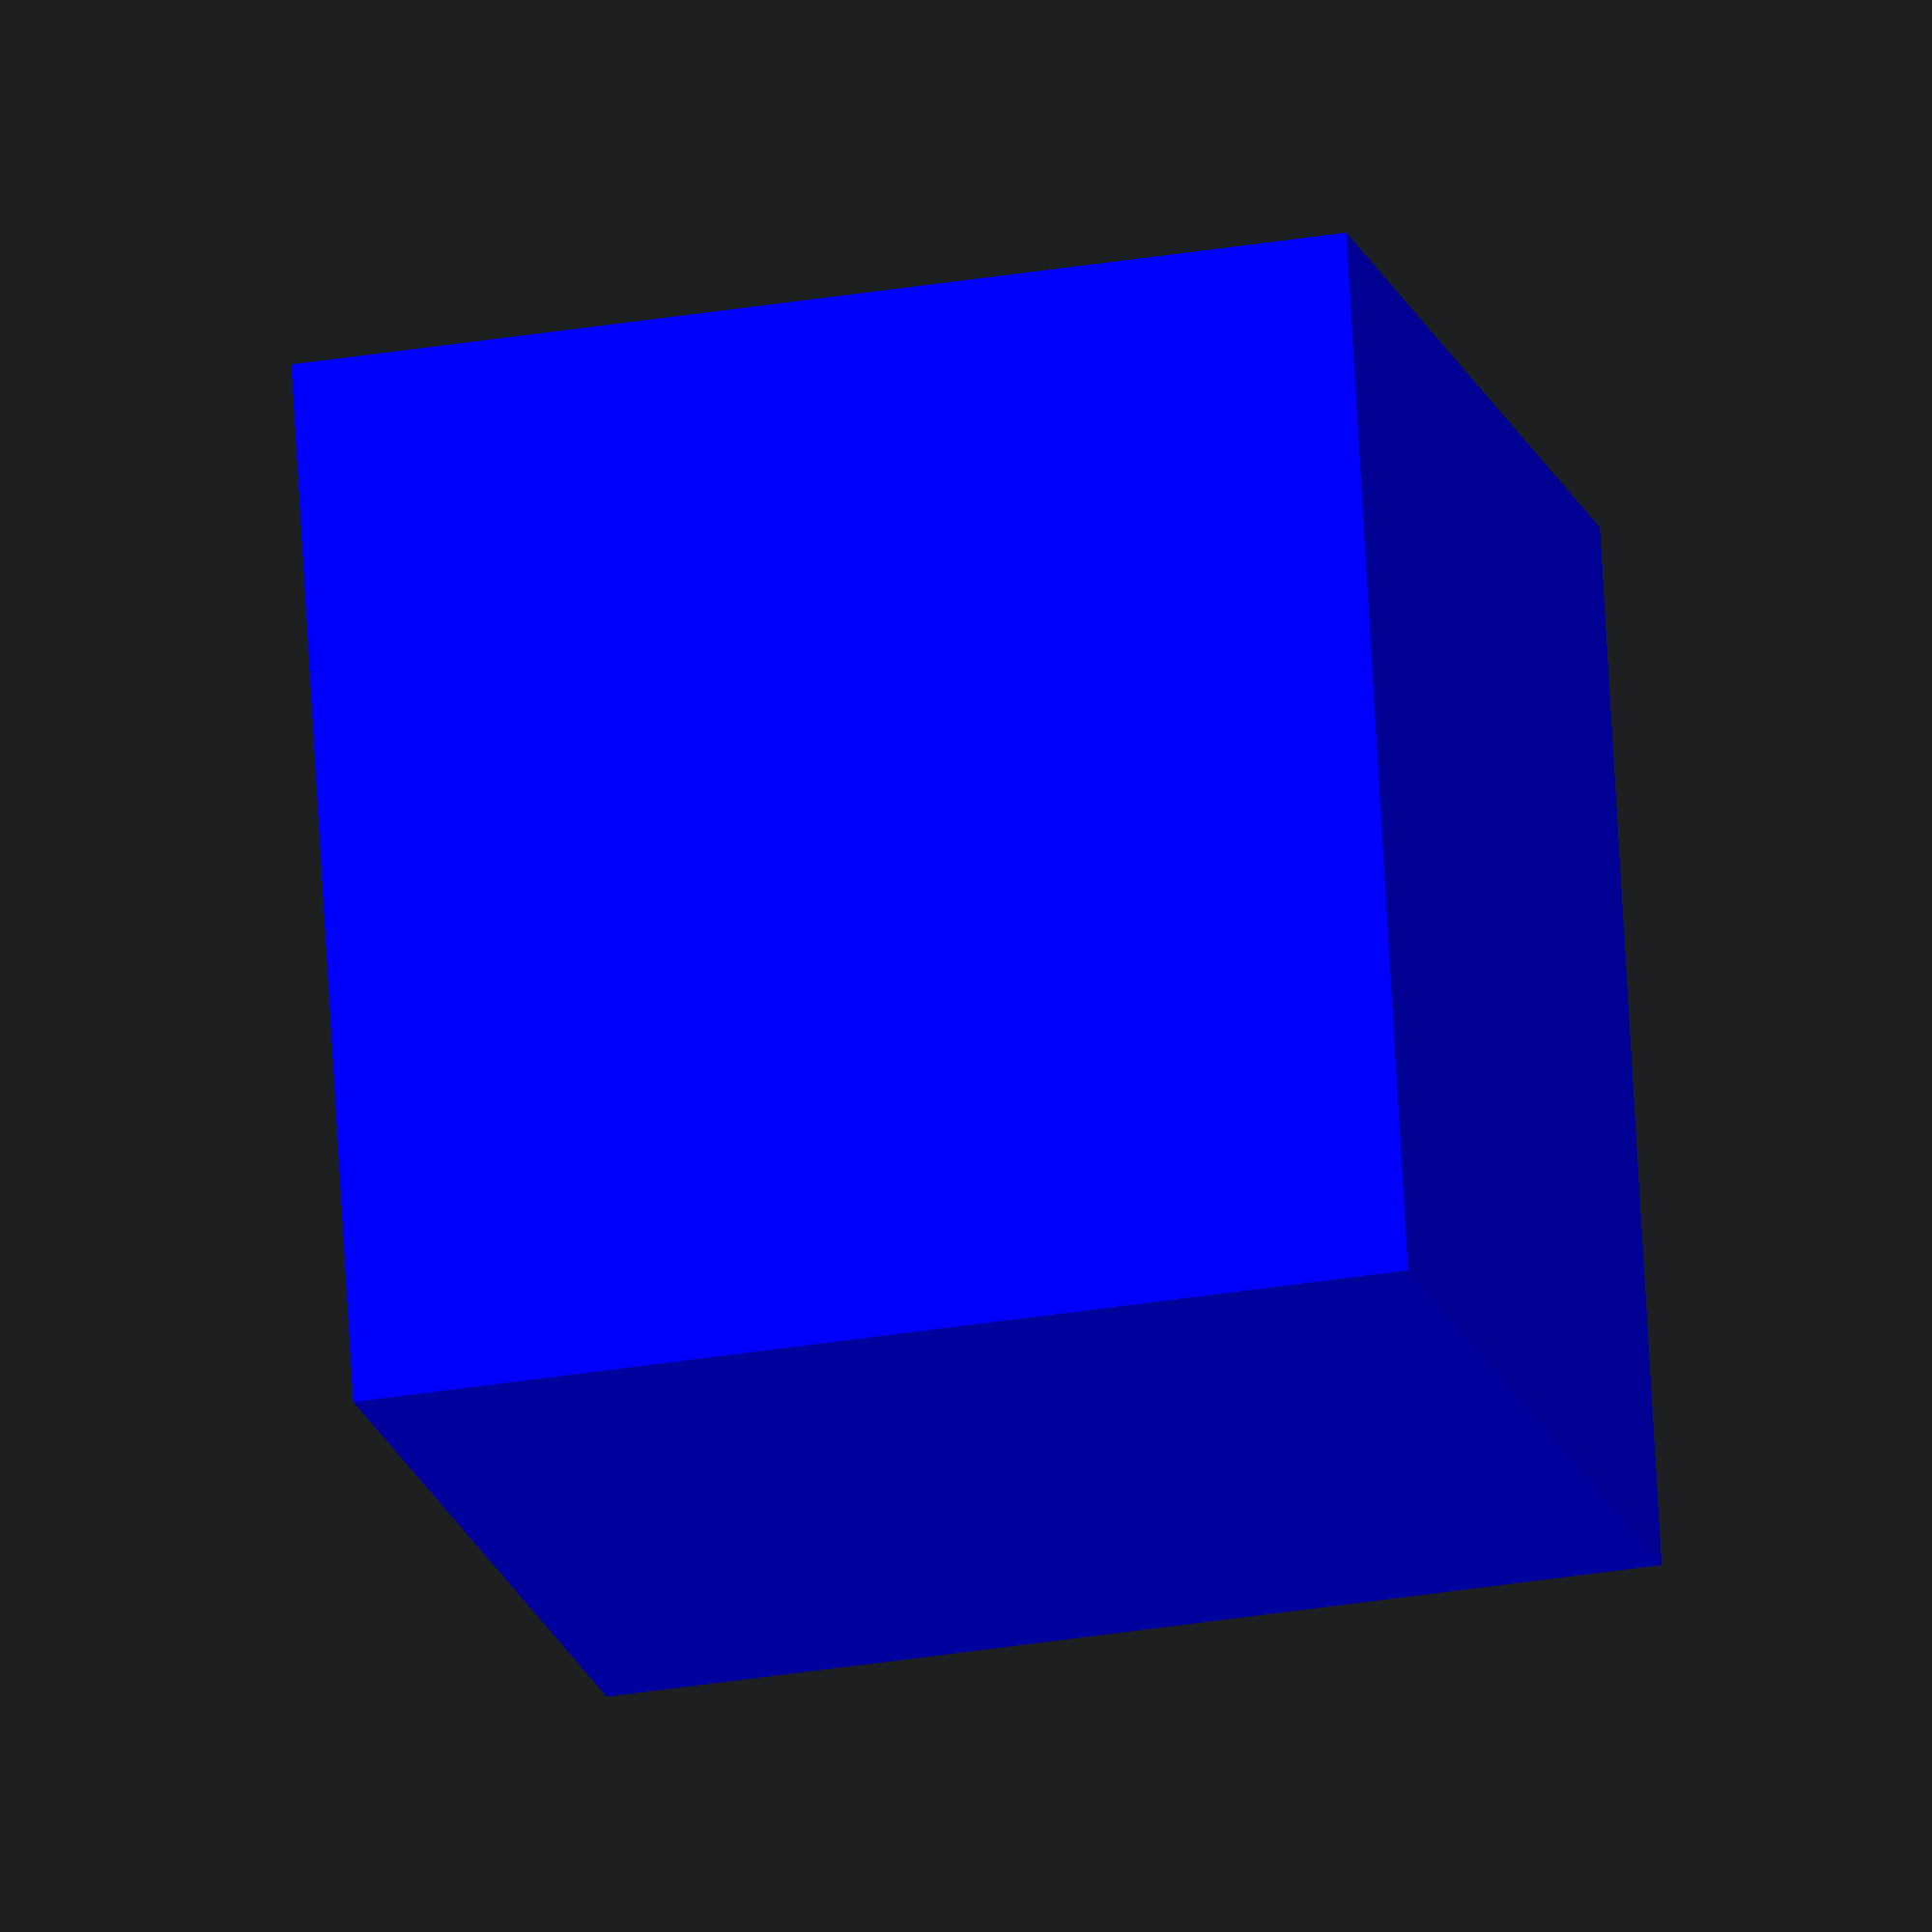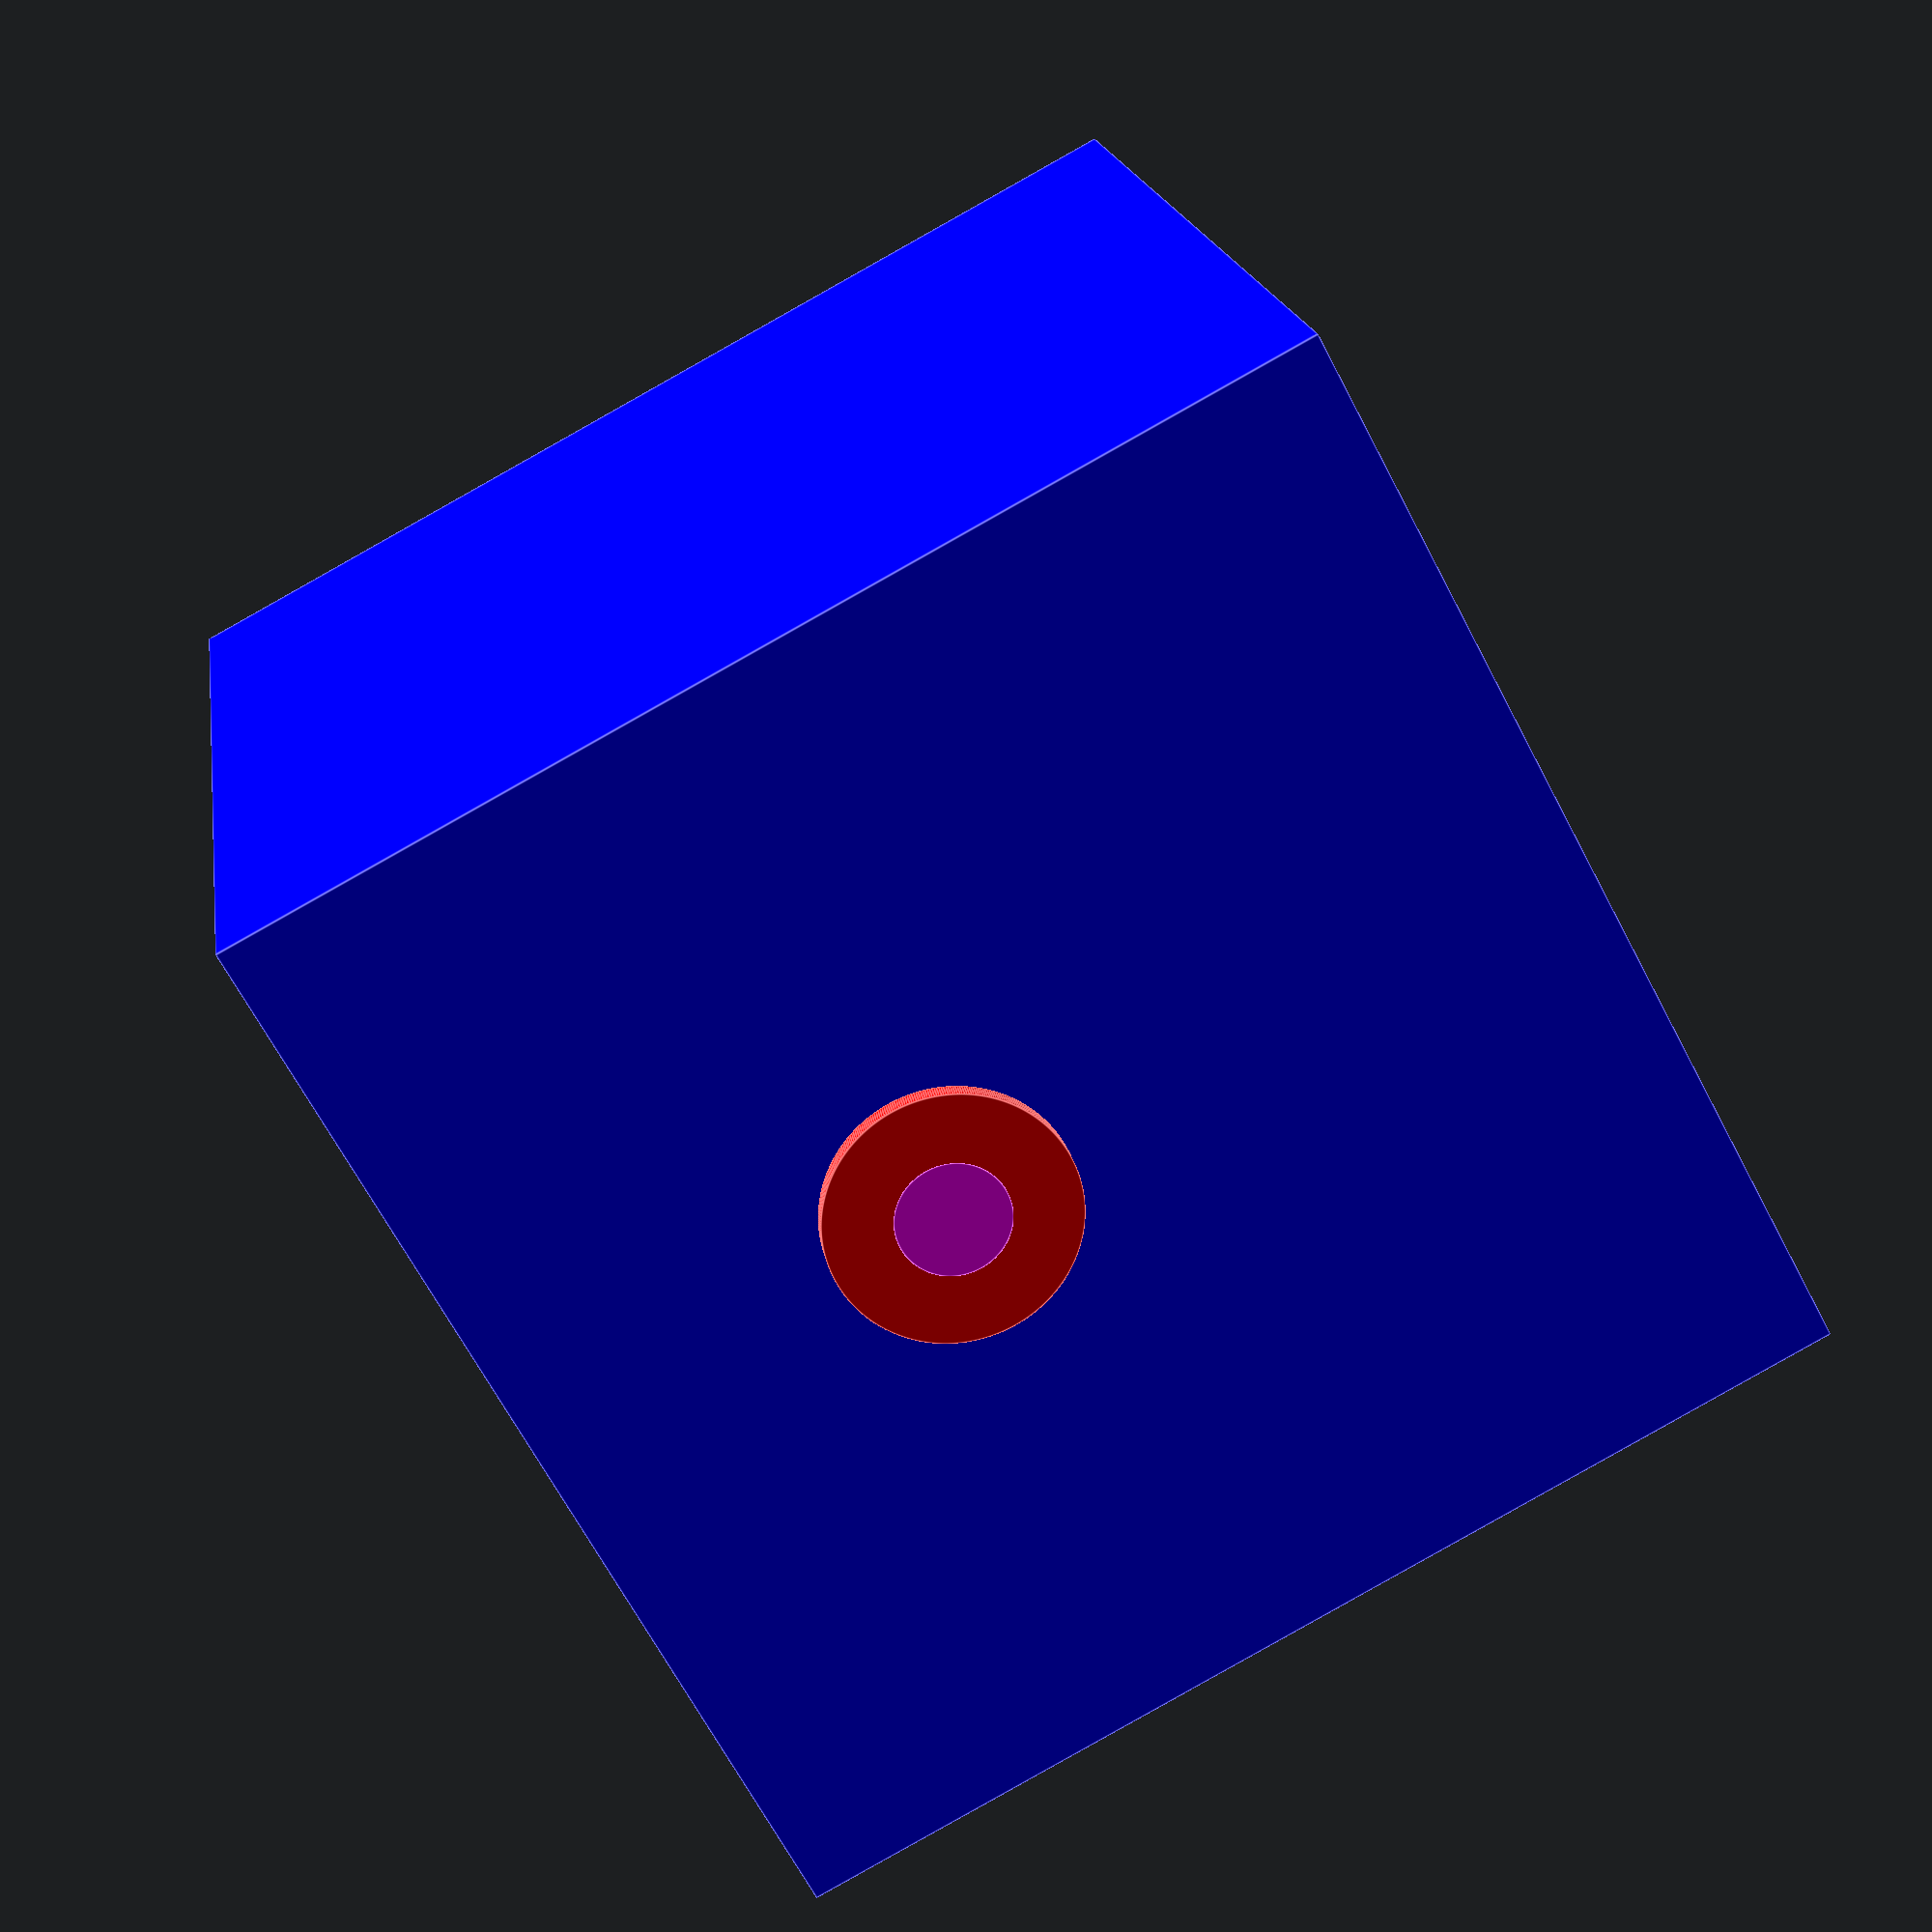
<openscad>
d1=22;
d2=10;
u=10;
v=0;
c1=[1,0,0];
c2=[1,0,1];
l_table=100;
l_mire=50;
l_coin=10;
mire=0;

if (mire==0){
    translate([u,v,0]){
        color(c1,1){
            difference(){
                cylinder(2,r=d1/2,$fn=360);
                translate([0,0,-1]) cylinder(4,r=d2/2,$fn=360);
            }
        };
        color(c2,1) cylinder(2,r=d2/2,$fn=360);
    }
}

color("blue") translate([-l_table/2,-l_table/2,-l_table]) cube(l_table);

if (mire==1){
    difference(){
        difference(){
            difference(){
                difference(){
                    color("white") translate([-l_mire/2-5,-l_mire/2-5,-l_mire-8]) cube(l_mire+10);
                    translate([-l_mire/2-l_coin/2,-l_mire/2-l_coin/2,-l_coin+3]) cube(l_coin);
                };
                translate([-l_mire/2-l_coin/2,l_mire/2-l_coin/2,-l_coin+3]) cube(l_coin);   
            };
            translate([l_mire/2-l_coin/2,-l_mire/2-l_coin/2,-l_coin+3]) cube(l_coin);
        };
        translate([l_mire/2-l_coin/2,l_mire/2-l_coin/2,-l_coin+3]) cube(l_coin);    
    }

    color("black") translate([-l_mire/2-l_coin/2,-l_mire/2-l_coin/2,-l_coin+2]) cube(l_coin);
    color("black") translate([-l_mire/2-l_coin/2,l_mire/2-l_coin/2,-l_coin+2]) cube(l_coin);
    color("black") translate([l_mire/2-l_coin/2,-l_mire/2-l_coin/2,-l_coin+2]) cube(l_coin);
    color("black") translate([l_mire/2-l_coin/2,l_mire/2-l_coin/2,-l_coin+2]) cube(l_coin);
}
</openscad>
<views>
elev=210.3 azim=103.7 roll=76.1 proj=o view=wireframe
elev=161.5 azim=331.9 roll=188.7 proj=p view=edges
</views>
